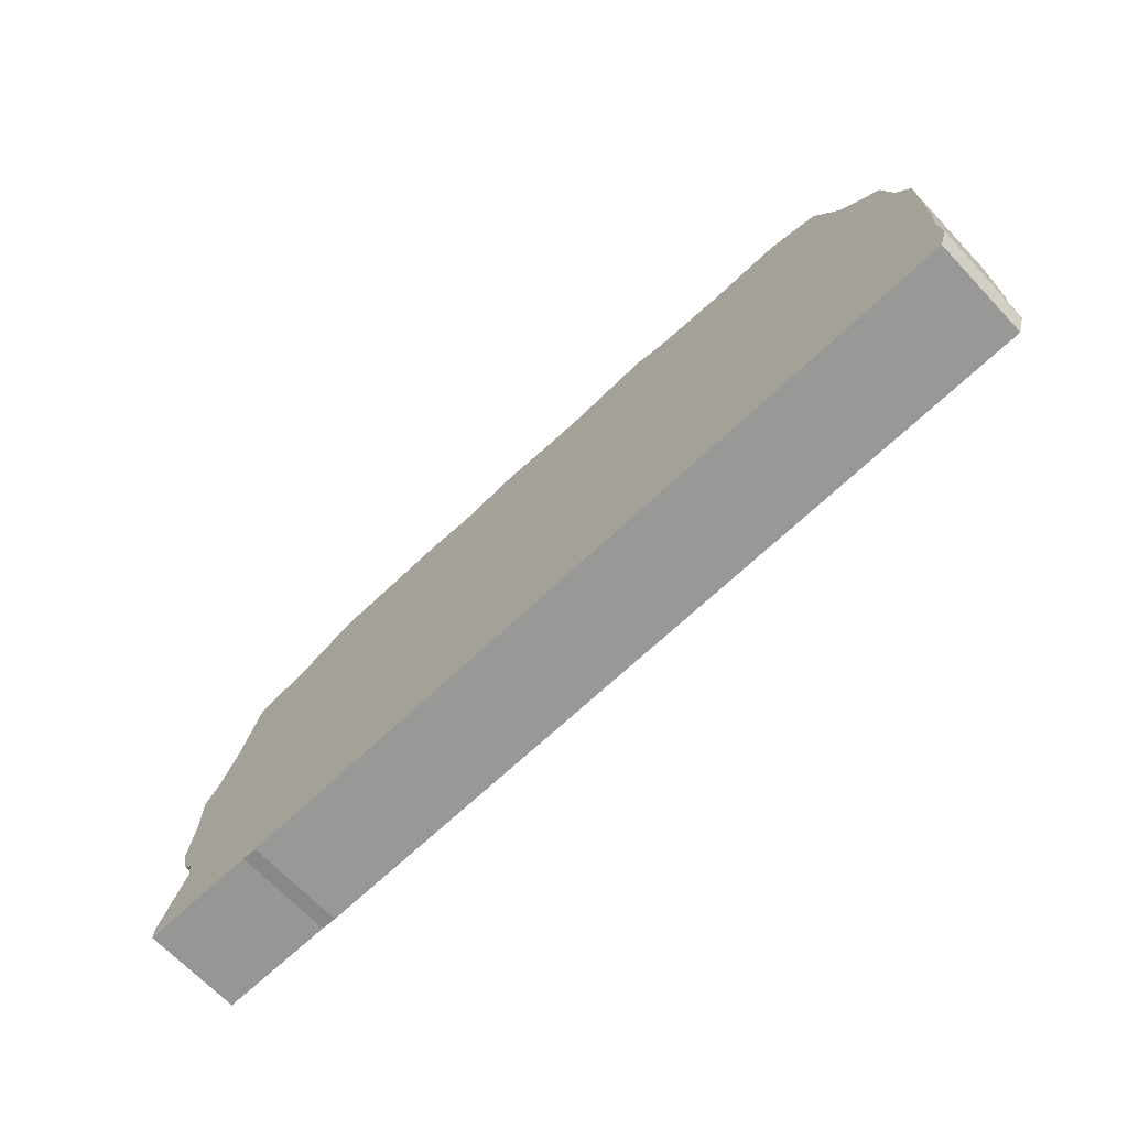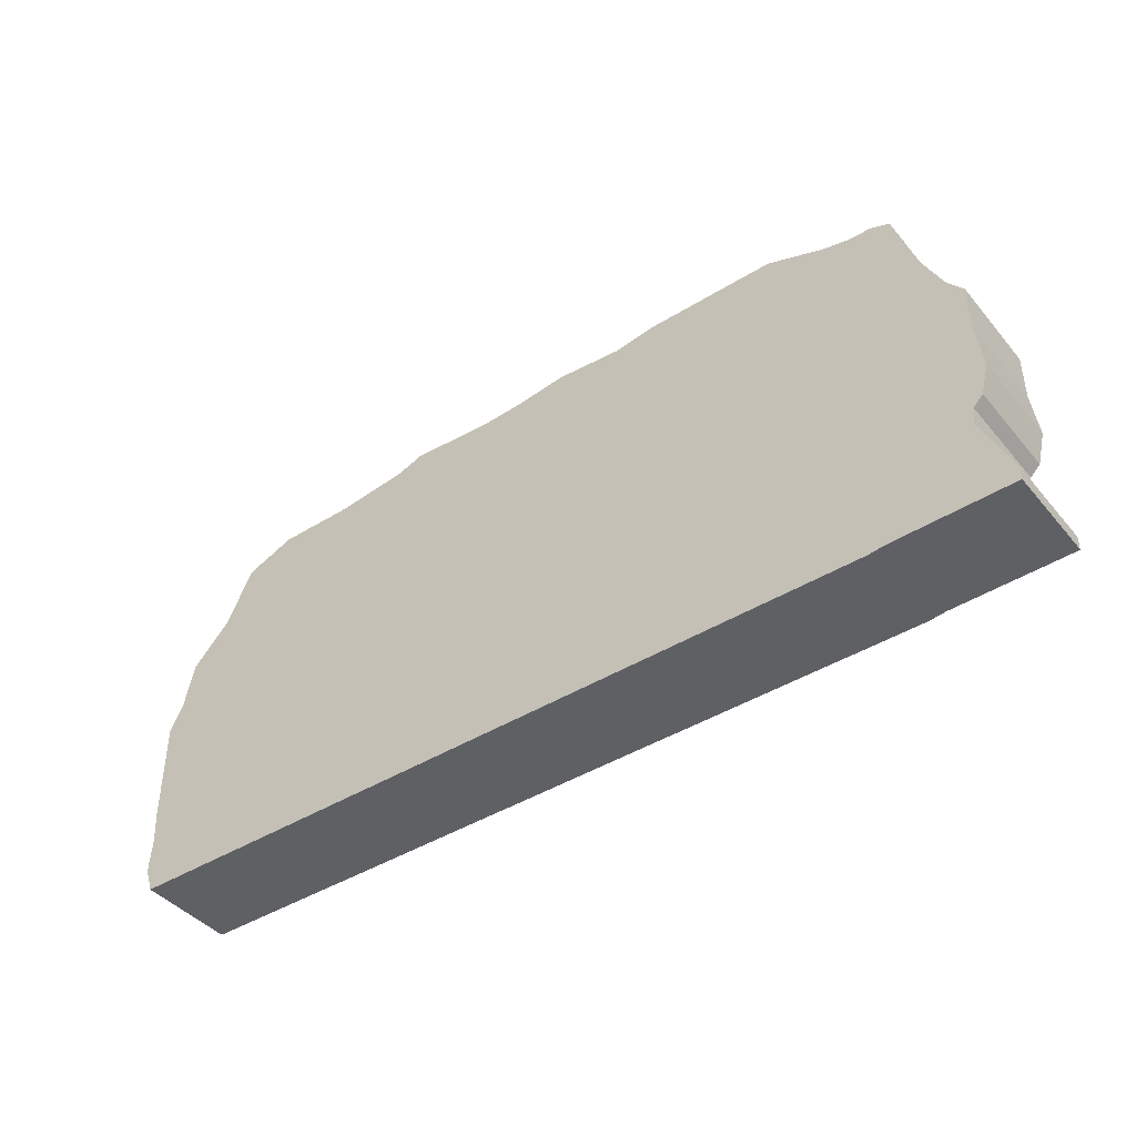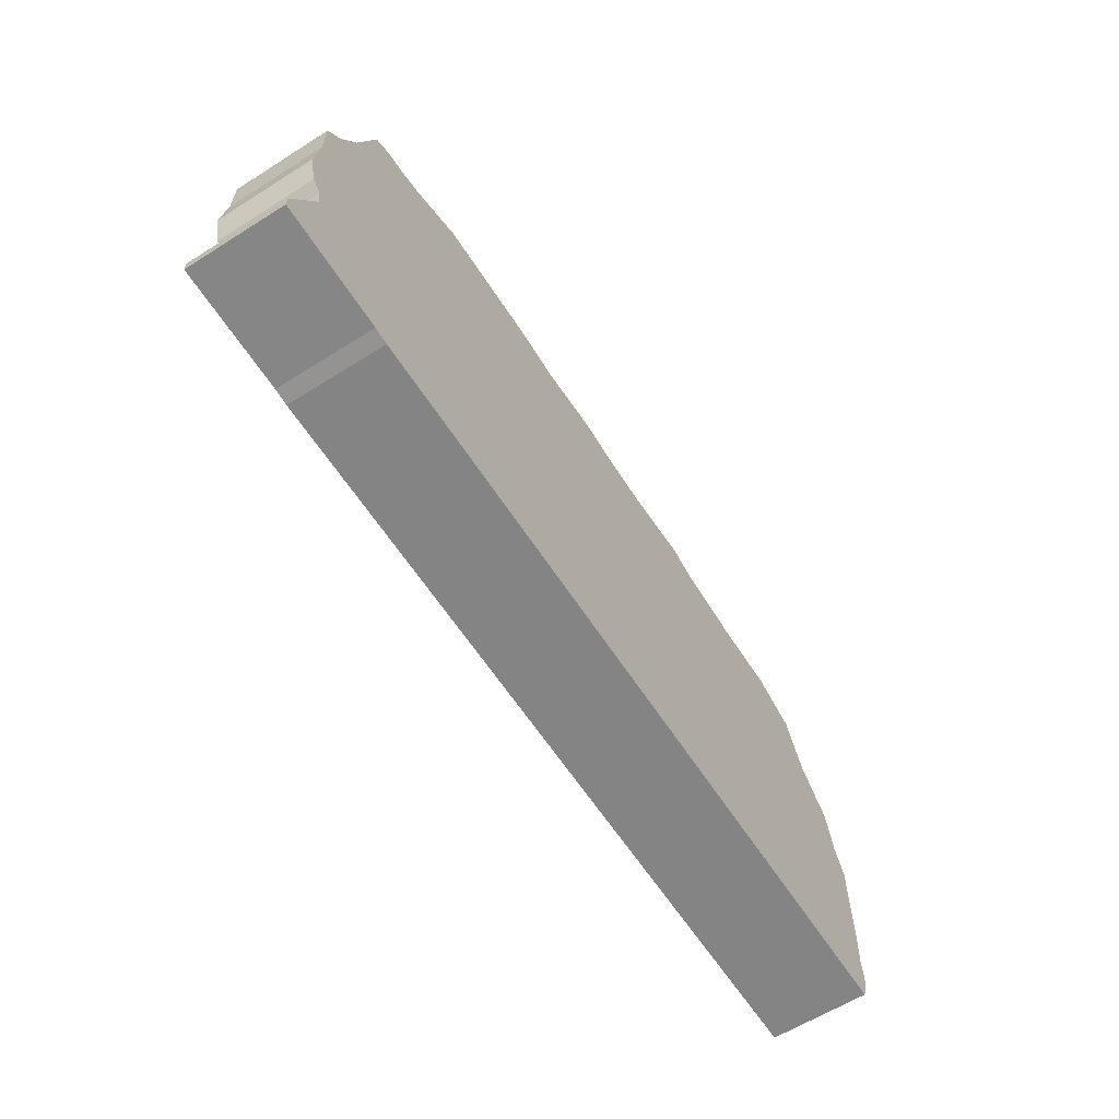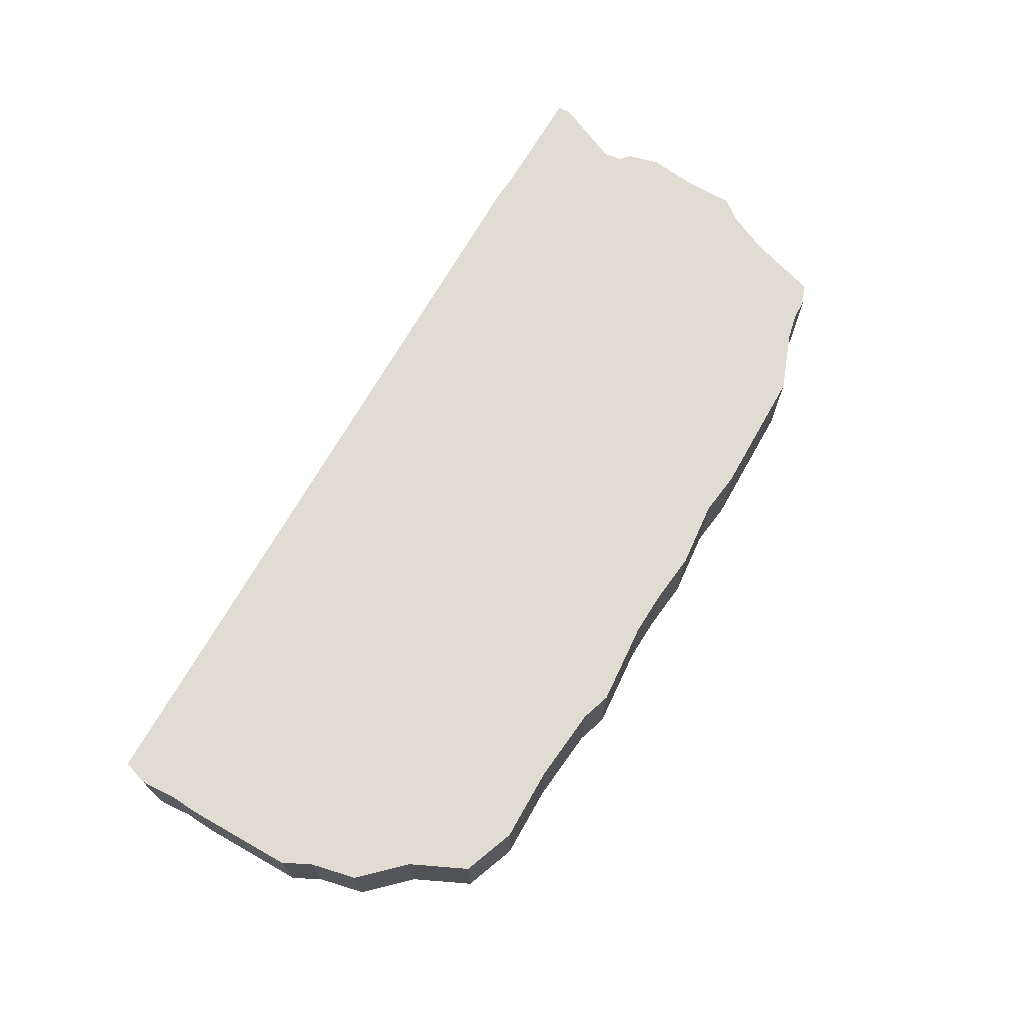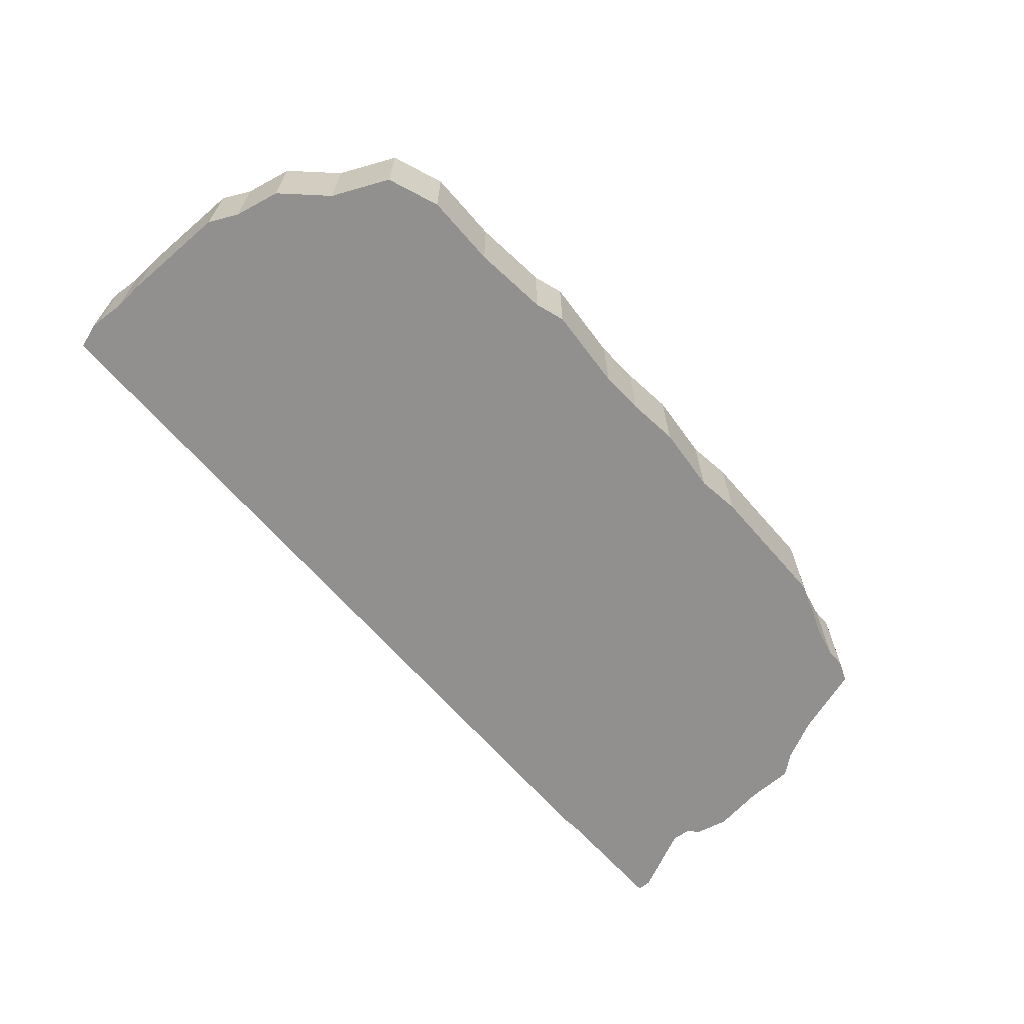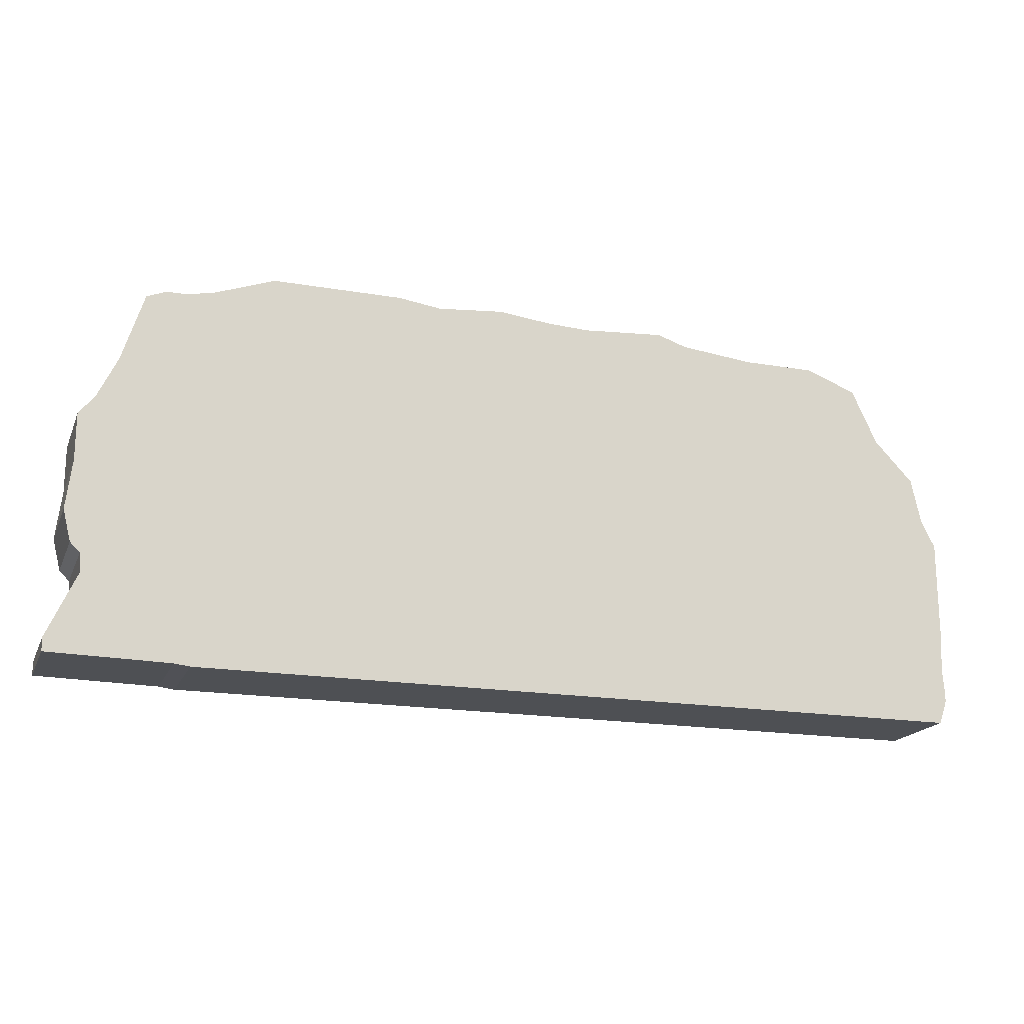
<metadata>
{"format":"obj","ext":"obj","renderer":"f3d","projection":"perspective","resolution":1024,"background":"white","views":[{"elev":-68.4,"azim":43.5,"up":"+Y"},{"elev":-42.4,"azim":-143.5,"up":"+Y"},{"elev":-61.4,"azim":-57.3,"up":"+Y"},{"elev":69.3,"azim":119.5,"up":"+Z"},{"elev":-65.7,"azim":130.9,"up":"+Z"},{"elev":-18.5,"azim":-18.2,"up":"+Y"}]}
</metadata>
<code>
g sbg_greathole_sm_cliff03
v -1.65 1.94 0
v -1.79 1.91 0
v -1.89 1.91 0
v -1.99 1.87 0
v -2.1 1.52 0
v -2.2 1.31 0
v -2.28 1.21 0
v -2.28 0.97 0
v -2.31 0.72 0
v -2.27 0.56 0
v -2.22 0.51 0
v -2.21 0.42 0
v -2.36 0.09 0
v -2.36 0.02 0
v -1.75 0.01 0
v -1.67 0 0
v 2.34 0 0
v 2.38 0.12 0
v 2.38 0.17 0
v 2.37 0.3 0
v 2.38 0.45 0
v 2.38 0.99 0
v 2.31 1.13 0
v 2.26 1.36 0
v 2.06 1.57 0
v 1.93 1.85 0
v 1.67 1.95 0
v 1.3 1.95 0
v 0.92 1.99 0
v 0.77 2.04 0
v 0.35 2.01 0
v 0.13 2.02 0
v -0.13 2.05 0
v -0.47 2.02 0
v -0.69 2.05 0
v -1.35 2.05 0
v -1.65 1.94 0.5
v -1.79 1.91 0.5
v -1.89 1.91 0.5
v -1.99 1.87 0.5
v -2.1 1.52 0.5
v -2.2 1.31 0.5
v -2.28 1.21 0.5
v -2.28 0.97 0.5
v -2.31 0.72 0.5
v -2.27 0.56 0.5
v -2.22 0.51 0.5
v -2.21 0.42 0.5
v -2.36 0.09 0.5
v -2.36 0.02 0.5
v -1.75 0.01 0.5
v -1.67 0 0.5
v 2.34 0 0.5
v 2.38 0.12 0.5
v 2.38 0.17 0.5
v 2.37 0.3 0.5
v 2.38 0.45 0.5
v 2.38 0.99 0.5
v 2.31 1.13 0.5
v 2.26 1.36 0.5
v 2.06 1.57 0.5
v 1.93 1.85 0.5
v 1.67 1.95 0.5
v 1.3 1.95 0.5
v 0.92 1.99 0.5
v 0.77 2.04 0.5
v 0.35 2.01 0.5
v 0.13 2.02 0.5
v -0.13 2.05 0.5
v -0.47 2.02 0.5
v -0.69 2.05 0.5
v -1.35 2.05 0.5
g sbg_greathole_sm_cliff03_0
f 36 35 16
f 34 33 32
f 34 32 16
f 31 30 29
f 16 31 17
f 28 21 29
f 35 34 16
f 28 27 25
f 28 25 23
f 27 26 25
f 21 20 29
f 25 24 23
f 21 28 23
f 23 22 21
f 32 31 16
f 20 17 29
f 18 17 19
f 17 20 19
f 17 31 29
f 16 15 11
f 13 12 15
f 14 13 15
f 15 12 11
f 8 6 16
f 11 10 9
f 11 9 8
f 11 8 16
f 8 7 6
f 5 1 16
f 6 5 16
f 5 4 2
f 4 3 2
f 5 2 1
f 36 16 1
f 36 71 35
f 71 36 72
f 33 68 32
f 68 33 69
f 34 69 33
f 69 34 70
f 30 65 29
f 65 30 66
f 31 66 30
f 66 31 67
f 17 52 16
f 52 17 53
f 29 64 28
f 64 29 65
f 35 70 34
f 70 35 71
f 28 63 27
f 63 28 64
f 26 61 25
f 61 26 62
f 27 62 26
f 62 27 63
f 21 56 20
f 56 21 57
f 24 59 23
f 59 24 60
f 25 60 24
f 60 25 61
f 22 57 21
f 57 22 58
f 23 58 22
f 58 23 59
f 32 67 31
f 67 32 68
f 18 53 17
f 53 18 54
f 19 54 18
f 54 19 55
f 20 55 19
f 55 20 56
f 16 51 15
f 51 16 52
f 13 48 12
f 48 13 49
f 14 49 13
f 49 14 50
f 15 50 14
f 50 15 51
f 12 47 11
f 47 12 48
f 10 45 9
f 45 10 46
f 11 46 10
f 46 11 47
f 9 44 8
f 44 9 45
f 7 42 6
f 42 7 43
f 8 43 7
f 43 8 44
f 6 41 5
f 41 6 42
f 5 40 4
f 40 5 41
f 3 38 2
f 38 3 39
f 4 39 3
f 39 4 40
f 2 37 1
f 37 2 38
f 1 72 36
f 72 1 37
f 52 71 72
f 68 69 70
f 52 68 70
f 65 66 67
f 53 67 52
f 65 57 64
f 52 70 71
f 61 63 64
f 59 61 64
f 61 62 63
f 65 56 57
f 59 60 61
f 59 64 57
f 57 58 59
f 52 67 68
f 65 53 56
f 55 53 54
f 55 56 53
f 65 67 53
f 47 51 52
f 51 48 49
f 51 49 50
f 47 48 51
f 52 42 44
f 45 46 47
f 44 45 47
f 52 44 47
f 42 43 44
f 52 37 41
f 52 41 42
f 38 40 41
f 38 39 40
f 37 38 41
f 37 52 72

</code>
